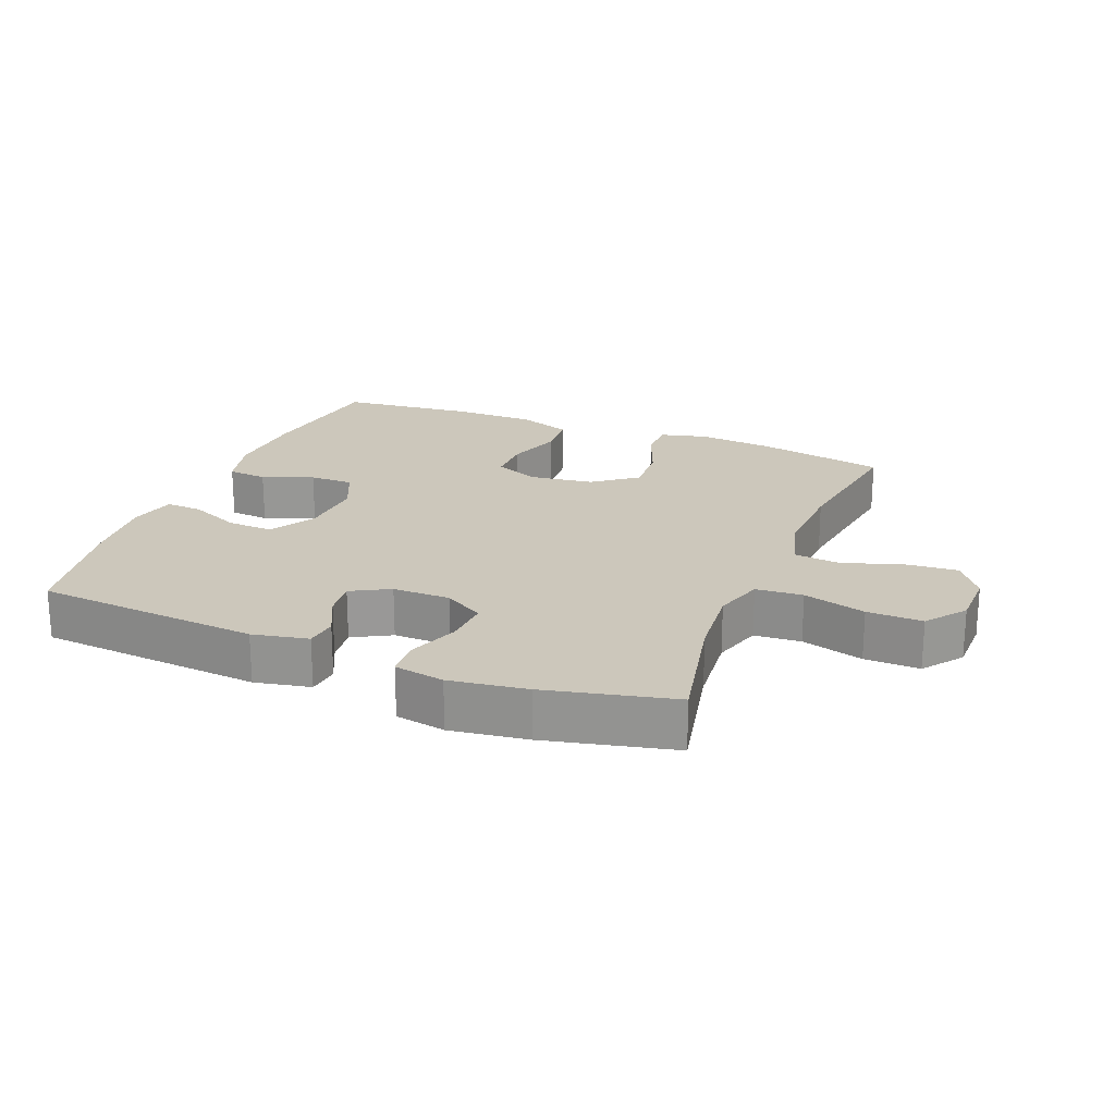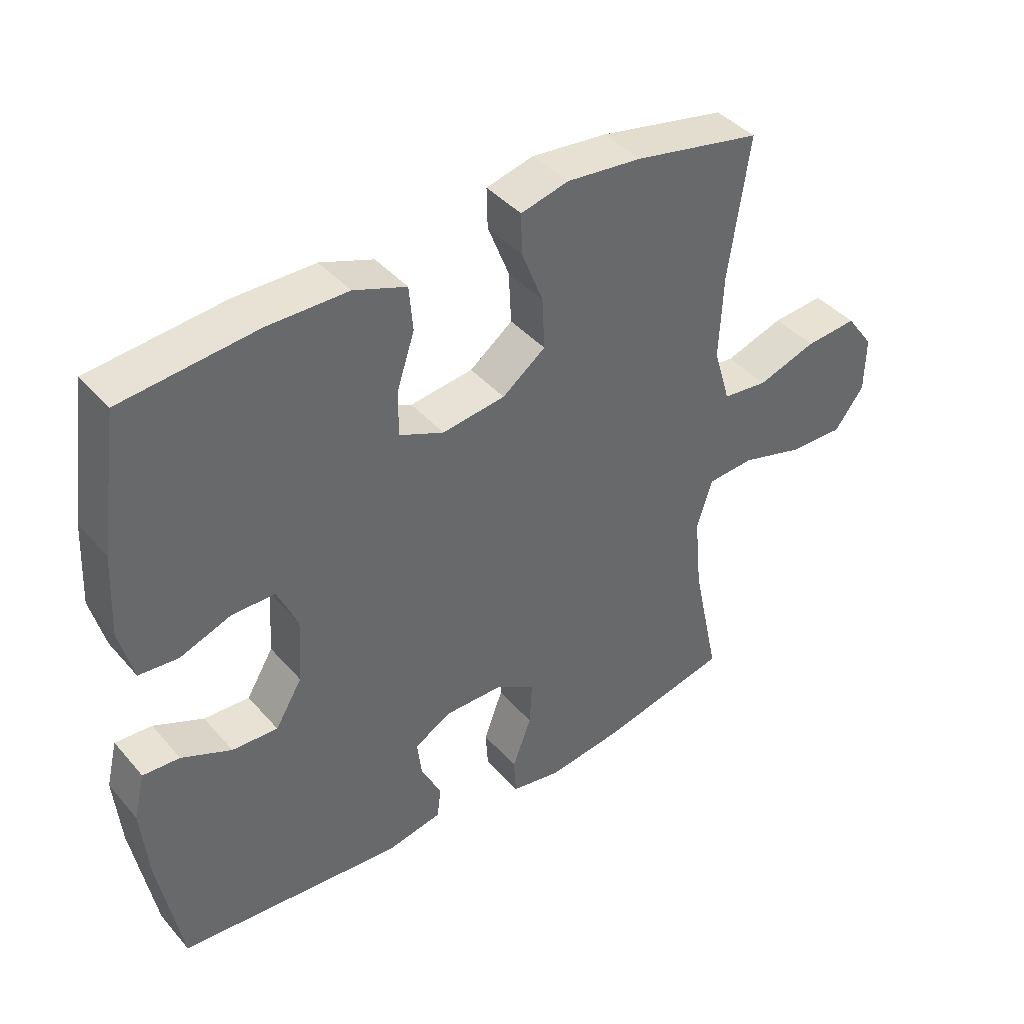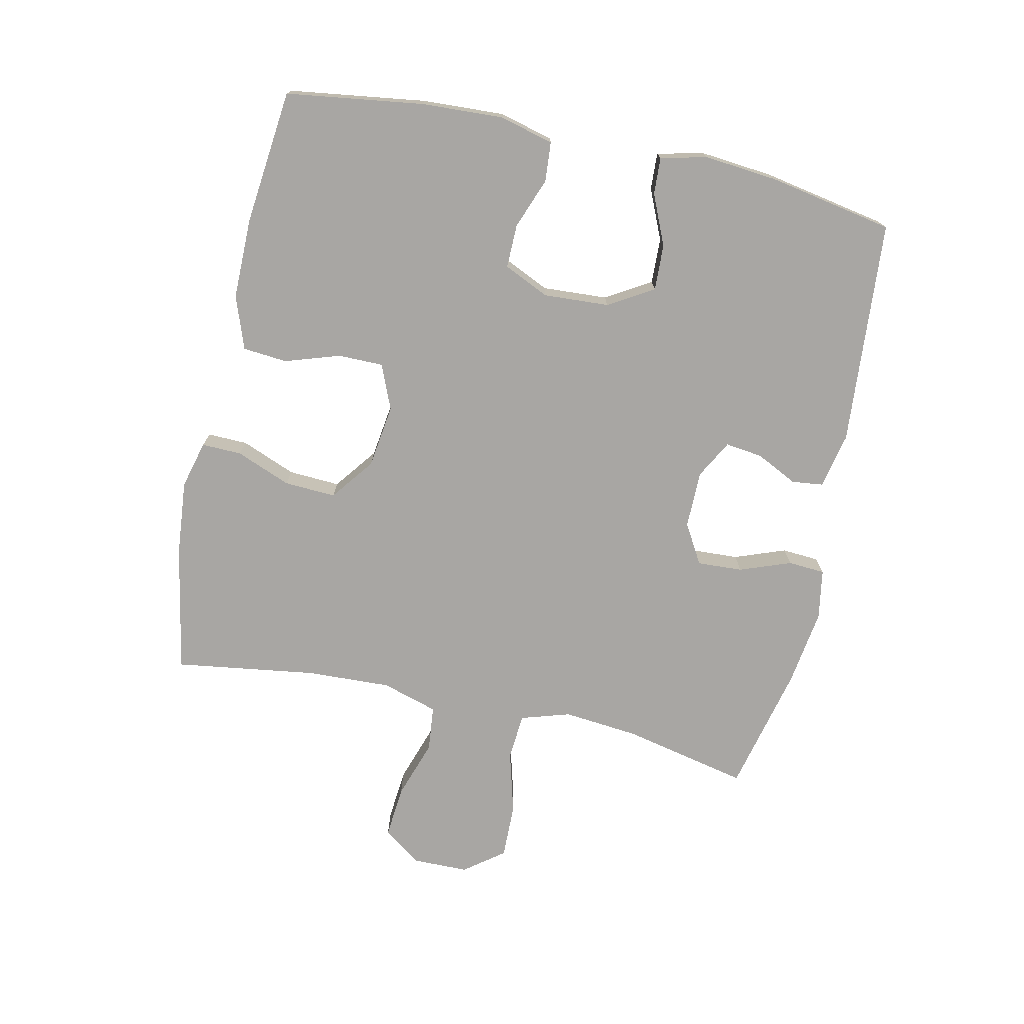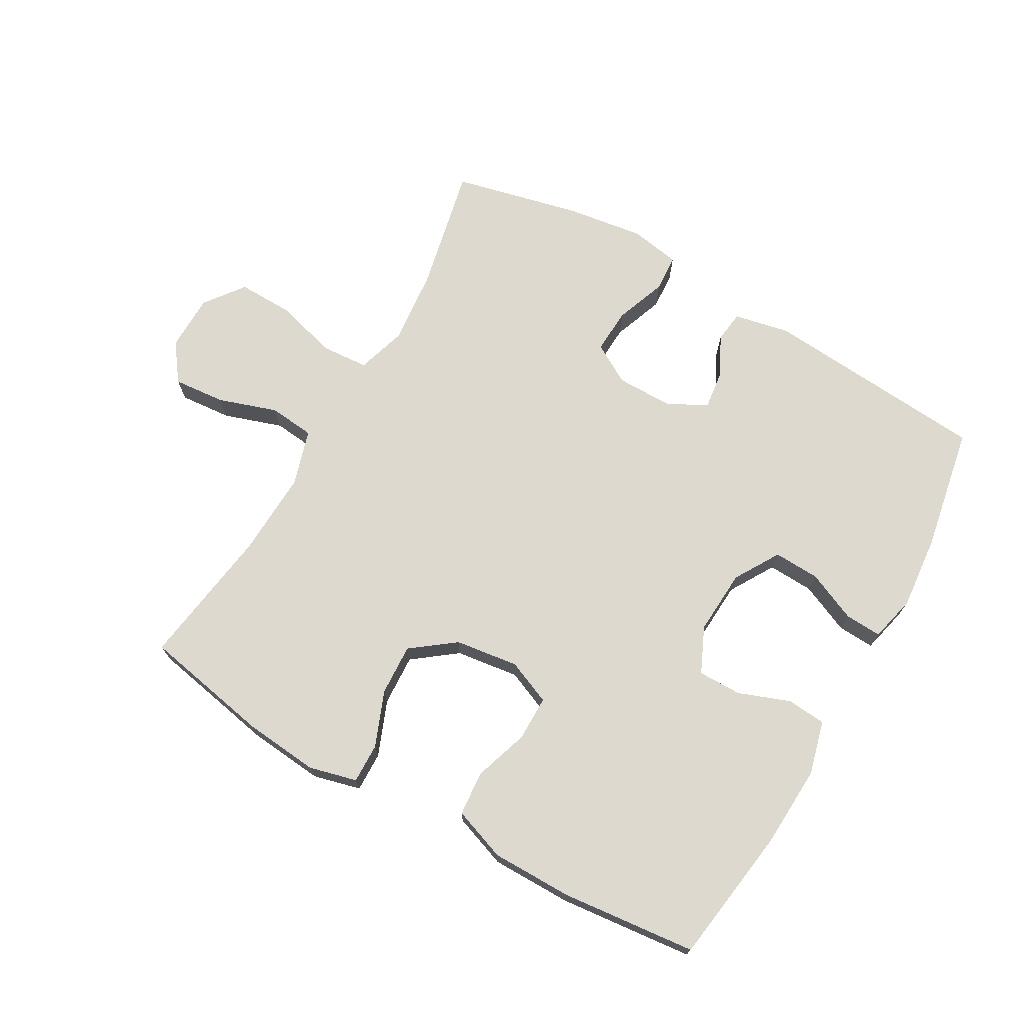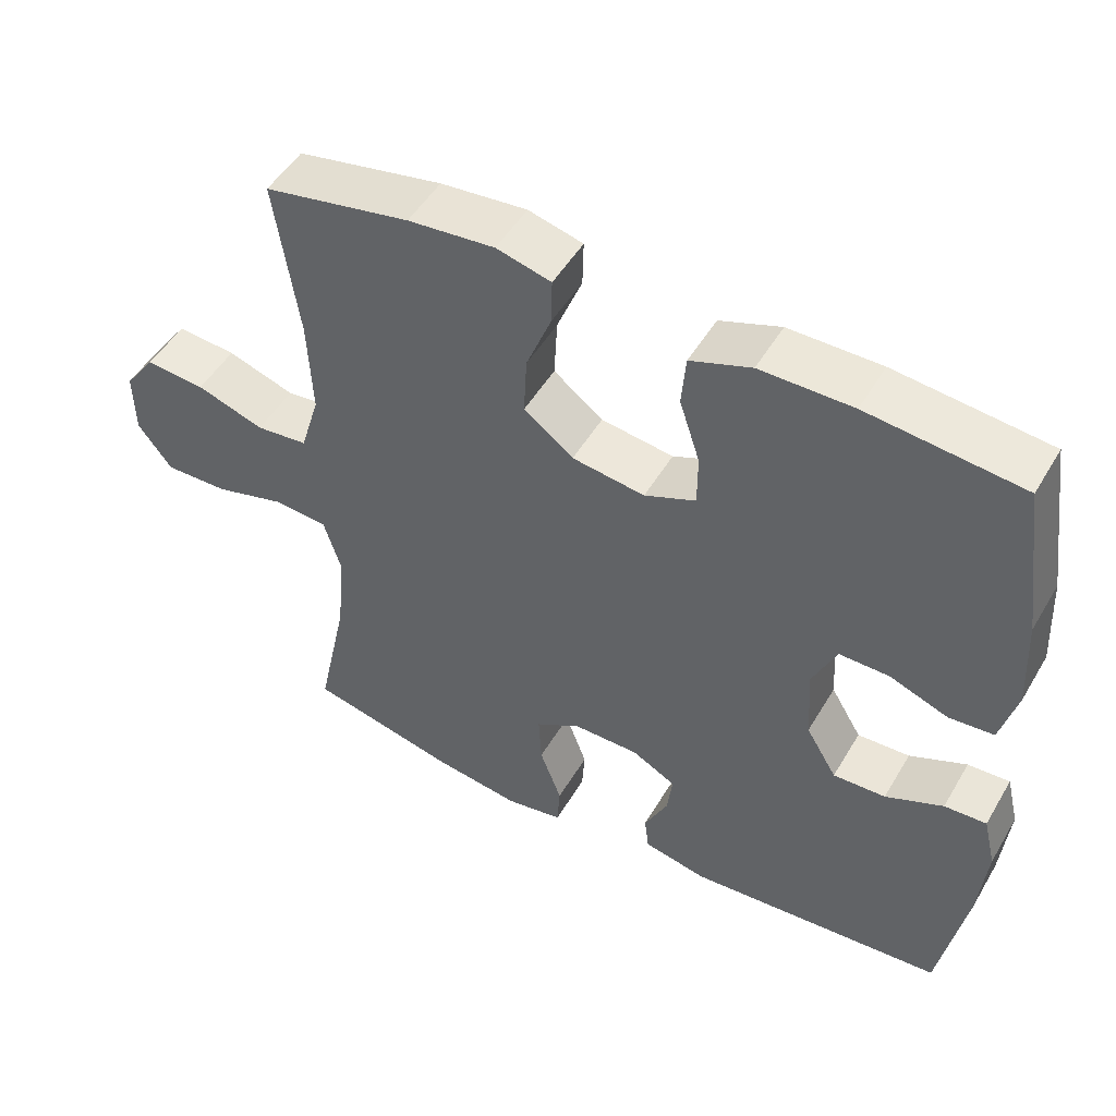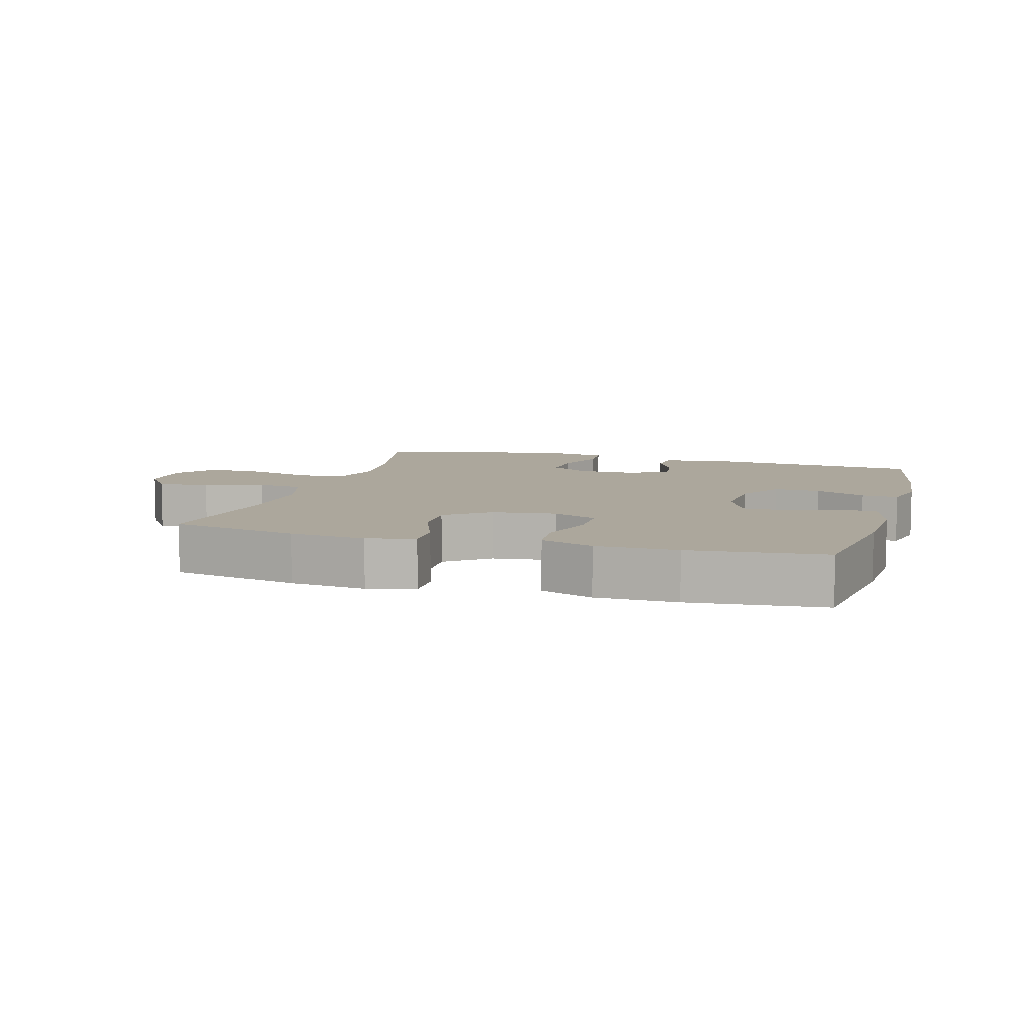
<metadata>
{"format":"obj","ext":"obj","renderer":"f3d","projection":"perspective","resolution":1024,"background":"white","views":[{"elev":21.7,"azim":-158.1,"up":"+Y"},{"elev":40.9,"azim":143.2,"up":"+Z"},{"elev":-74.3,"azim":77.6,"up":"+Y"},{"elev":71.6,"azim":29.7,"up":"+Y"},{"elev":49.8,"azim":29.6,"up":"+Z"},{"elev":8.4,"azim":16.3,"up":"+Y"}]}
</metadata>
<code>
o path6438
v 0.5697 0.0375 -0.2951
v 0.5805 0.0375 -0.178
v 0.5628 0.0375 -0.1049
v 0.5044 0.0375 -0.108
v 0.425 0.0375 -0.143
v 0.3522 0.0375 -0.1461
v 0.3093 0.0375 -0.07484
v 0.3031 0.0375 0.02864
v 0.336 0.0375 0.101
v 0.4053 0.0375 0.1004
v 0.4862 0.0375 0.07015
v 0.5487 0.0375 0.07522
v 0.571 0.0375 0.1604
v 0.5643 0.0375 0.2908
v 0.5333 0.0375 0.5085
v 0.3195 0.0375 0.5309
v 0.1913 0.0375 0.5309
v 0.1071 0.0375 0.5007
v 0.1011 0.0375 0.4301
v 0.1297 0.0375 0.3429
v 0.1297 0.0375 0.2713
v 0.05889 0.0375 0.2416
v -0.04181 0.0375 0.2552
v -0.1106 0.0375 0.3073
v -0.1064 0.0375 0.3892
v -0.07195 0.0375 0.4763
v -0.07053 0.0375 0.5397
v -0.1463 0.0375 0.5591
v -0.2662 0.0375 0.5476
v -0.4686 0.0375 0.5085
v -0.4357 0.0375 0.2848
v -0.4297 0.0375 0.1503
v -0.4564 0.0375 0.06118
v -0.5285 0.0375 0.05364
v -0.6222 0.0375 0.08477
v -0.7047 0.0375 0.0919
v -0.7485 0.0375 0.03228
v -0.7472 0.0375 -0.0572
v -0.7 0.0375 -0.1197
v -0.612 0.0375 -0.1177
v -0.5129 0.0375 -0.09028
v -0.4384 0.0375 -0.0957
v -0.4142 0.0375 -0.1742
v -0.4257 0.0375 -0.2938
v -0.4686 0.0375 -0.4932
v -0.2648 0.0375 -0.5407
v -0.1429 0.0375 -0.558
v -0.06364 0.0375 -0.5441
v -0.05991 0.0375 -0.4854
v -0.09014 0.0375 -0.4042
v -0.09404 0.0375 -0.3323
v -0.03113 0.0375 -0.2953
v 0.05997 0.0375 -0.2953
v 0.1209 0.0375 -0.3284
v 0.1135 0.0375 -0.3874
v 0.08116 0.0375 -0.4531
v 0.08731 0.0375 -0.5031
v 0.1756 0.0375 -0.5214
v 0.5333 0.0375 -0.4932
v 0.5697 -0.0375 -0.2951
v 0.5805 -0.0375 -0.178
v 0.5628 -0.0375 -0.1049
v 0.5044 -0.0375 -0.108
v 0.425 -0.0375 -0.143
v 0.3522 -0.0375 -0.1461
v 0.3093 -0.0375 -0.07484
v 0.3031 -0.0375 0.02864
v 0.336 -0.0375 0.101
v 0.4053 -0.0375 0.1004
v 0.4862 -0.0375 0.07015
v 0.5487 -0.0375 0.07522
v 0.571 -0.0375 0.1604
v 0.5643 -0.0375 0.2908
v 0.5333 -0.0375 0.5085
v 0.3195 -0.0375 0.5309
v 0.1913 -0.0375 0.5309
v 0.1071 -0.0375 0.5007
v 0.1011 -0.0375 0.4301
v 0.1297 -0.0375 0.3429
v 0.1297 -0.0375 0.2713
v 0.05889 -0.0375 0.2416
v -0.04181 -0.0375 0.2552
v -0.1106 -0.0375 0.3073
v -0.1064 -0.0375 0.3892
v -0.07195 -0.0375 0.4763
v -0.07053 -0.0375 0.5397
v -0.1463 -0.0375 0.5591
v -0.2662 -0.0375 0.5476
v -0.4686 -0.0375 0.5085
v -0.4357 -0.0375 0.2848
v -0.4297 -0.0375 0.1503
v -0.4564 -0.0375 0.06118
v -0.5285 -0.0375 0.05364
v -0.6222 -0.0375 0.08477
v -0.7047 -0.0375 0.0919
v -0.7485 -0.0375 0.03228
v -0.7472 -0.0375 -0.0572
v -0.7 -0.0375 -0.1197
v -0.612 -0.0375 -0.1177
v -0.5129 -0.0375 -0.09028
v -0.4384 -0.0375 -0.0957
v -0.4142 -0.0375 -0.1742
v -0.4257 -0.0375 -0.2938
v -0.4686 -0.0375 -0.4932
v -0.2648 -0.0375 -0.5407
v -0.1429 -0.0375 -0.558
v -0.06364 -0.0375 -0.5441
v -0.05991 -0.0375 -0.4854
v -0.09014 -0.0375 -0.4042
v -0.09404 -0.0375 -0.3323
v -0.03113 -0.0375 -0.2953
v 0.05997 -0.0375 -0.2953
v 0.1209 -0.0375 -0.3284
v 0.1135 -0.0375 -0.3874
v 0.08116 -0.0375 -0.4531
v 0.08731 -0.0375 -0.5031
v 0.1756 -0.0375 -0.5214
v 0.5333 -0.0375 -0.4932
v -0.2648 0.0375 -0.5407
v -0.1429 0.0375 -0.558
v -0.06364 0.0375 -0.5441
v -0.06364 0.0375 -0.5441
v -0.05991 0.0375 -0.4854
v 0.08731 0.0375 -0.5031
v 0.08731 0.0375 -0.5031
v 0.1756 0.0375 -0.5214
v -0.4686 0.0375 -0.4932
v -0.4686 0.0375 -0.4932
v 0.08116 0.0375 -0.4531
v 0.5333 0.0375 -0.4932
v 0.5333 0.0375 -0.4932
v -0.09014 0.0375 -0.4042
v 0.1135 0.0375 -0.3874
v 0.5697 0.0375 -0.2951
v -0.09404 0.0375 -0.3323
v -0.09404 0.0375 -0.3323
v -0.4257 0.0375 -0.2938
v 0.1209 0.0375 -0.3284
v 0.1209 0.0375 -0.3284
v -0.03113 0.0375 -0.2953
v 0.05997 0.0375 -0.2953
v 0.5805 0.0375 -0.178
v -0.4142 0.0375 -0.1742
v 0.425 0.0375 -0.143
v 0.3522 0.0375 -0.1461
v 0.3522 0.0375 -0.1461
v 0.5628 0.0375 -0.1049
v 0.5628 0.0375 -0.1049
v -0.4384 0.0375 -0.0957
v -0.4384 0.0375 -0.0957
v 0.3093 0.0375 -0.07484
v 0.5044 0.0375 -0.108
v -0.7472 0.0375 -0.0572
v -0.7 0.0375 -0.1197
v -0.612 0.0375 -0.1177
v -0.5129 0.0375 -0.09028
v 0.3031 0.0375 0.02864
v -0.7485 0.0375 0.03228
v 0.336 0.0375 0.101
v 0.336 0.0375 0.101
v -0.7047 0.0375 0.0919
v -0.6222 0.0375 0.08477
v -0.5285 0.0375 0.05364
v -0.4564 0.0375 0.06118
v -0.4564 0.0375 0.06118
v -0.4297 0.0375 0.1503
v 0.4053 0.0375 0.1004
v 0.4862 0.0375 0.07015
v 0.5487 0.0375 0.07522
v 0.5487 0.0375 0.07522
v 0.571 0.0375 0.1604
v -0.4357 0.0375 0.2848
v 0.5643 0.0375 0.2908
v 0.05889 0.0375 0.2416
v -0.04181 0.0375 0.2552
v 0.1297 0.0375 0.2713
v 0.1297 0.0375 0.2713
v -0.1106 0.0375 0.3073
v 0.1297 0.0375 0.3429
v -0.1064 0.0375 0.3892
v 0.1011 0.0375 0.4301
v -0.07195 0.0375 0.4763
v -0.4686 0.0375 0.5085
v -0.4686 0.0375 0.5085
v 0.1071 0.0375 0.5007
v 0.1071 0.0375 0.5007
v -0.07053 0.0375 0.5397
v -0.07053 0.0375 0.5397
v 0.5333 0.0375 0.5085
v 0.5333 0.0375 0.5085
v 0.1913 0.0375 0.5309
v 0.3195 0.0375 0.5309
v -0.2662 0.0375 0.5476
v -0.1463 0.0375 0.5591
v -0.2648 -0.0375 -0.5407
v -0.1429 -0.0375 -0.558
v -0.06364 -0.0375 -0.5441
v -0.06364 -0.0375 -0.5441
v -0.05991 -0.0375 -0.4854
v 0.08731 -0.0375 -0.5031
v 0.08731 -0.0375 -0.5031
v 0.1756 -0.0375 -0.5214
v -0.4686 -0.0375 -0.4932
v -0.4686 -0.0375 -0.4932
v 0.08116 -0.0375 -0.4531
v 0.5333 -0.0375 -0.4932
v 0.5333 -0.0375 -0.4932
v -0.09014 -0.0375 -0.4042
v 0.1135 -0.0375 -0.3874
v 0.5697 -0.0375 -0.2951
v -0.09404 -0.0375 -0.3323
v -0.09404 -0.0375 -0.3323
v -0.4257 -0.0375 -0.2938
v 0.1209 -0.0375 -0.3284
v 0.1209 -0.0375 -0.3284
v -0.03113 -0.0375 -0.2953
v 0.05997 -0.0375 -0.2953
v 0.5805 -0.0375 -0.178
v -0.4142 -0.0375 -0.1742
v 0.425 -0.0375 -0.143
v 0.3522 -0.0375 -0.1461
v 0.3522 -0.0375 -0.1461
v 0.5628 -0.0375 -0.1049
v 0.5628 -0.0375 -0.1049
v -0.4384 -0.0375 -0.0957
v -0.4384 -0.0375 -0.0957
v 0.3093 -0.0375 -0.07484
v 0.5044 -0.0375 -0.108
v -0.7472 -0.0375 -0.0572
v -0.7 -0.0375 -0.1197
v -0.612 -0.0375 -0.1177
v -0.5129 -0.0375 -0.09028
v 0.3031 -0.0375 0.02864
v -0.7485 -0.0375 0.03228
v 0.336 -0.0375 0.101
v 0.336 -0.0375 0.101
v -0.7047 -0.0375 0.0919
v -0.6222 -0.0375 0.08477
v -0.5285 -0.0375 0.05364
v -0.4564 -0.0375 0.06118
v -0.4564 -0.0375 0.06118
v -0.4297 -0.0375 0.1503
v 0.4053 -0.0375 0.1004
v 0.4862 -0.0375 0.07015
v 0.5487 -0.0375 0.07522
v 0.5487 -0.0375 0.07522
v 0.571 -0.0375 0.1604
v -0.4357 -0.0375 0.2848
v 0.5643 -0.0375 0.2908
v 0.05889 -0.0375 0.2416
v -0.04181 -0.0375 0.2552
v 0.1297 -0.0375 0.2713
v 0.1297 -0.0375 0.2713
v -0.1106 -0.0375 0.3073
v 0.1297 -0.0375 0.3429
v -0.1064 -0.0375 0.3892
v 0.1011 -0.0375 0.4301
v -0.07195 -0.0375 0.4763
v -0.4686 -0.0375 0.5085
v -0.4686 -0.0375 0.5085
v 0.1071 -0.0375 0.5007
v 0.1071 -0.0375 0.5007
v -0.07053 -0.0375 0.5397
v -0.07053 -0.0375 0.5397
v 0.5333 -0.0375 0.5085
v 0.5333 -0.0375 0.5085
v 0.1913 -0.0375 0.5309
v 0.3195 -0.0375 0.5309
v -0.2662 -0.0375 0.5476
v -0.1463 -0.0375 0.5591
f 232 240 239
f 220 218 228
f 248 254 256
f 210 221 206
f 202 205 200
f 237 234 238
f 218 220 210
f 255 235 268
f 252 235 255
f 230 231 229
f 268 235 249
f 242 254 248
f 242 251 254
f 232 239 231
f 206 221 202
f 225 240 232
f 225 216 251
f 214 202 221
f 249 235 243
f 255 267 257
f 233 217 227
f 225 219 216
f 257 267 261
f 238 231 239
f 202 214 209
f 249 243 247
f 209 205 202
f 270 258 263
f 195 211 213
f 196 208 195
f 208 196 199
f 231 238 229
f 199 196 197
f 213 211 219
f 221 210 220
f 250 233 252
f 195 213 203
f 252 233 235
f 240 225 251
f 234 229 238
f 247 244 245
f 240 251 242
f 268 249 265
f 267 255 268
f 227 214 221
f 270 256 258
f 208 211 195
f 251 216 250
f 250 217 233
f 243 244 247
f 228 218 223
f 259 248 269
f 269 256 270
f 216 217 250
f 217 214 227
f 219 211 216
f 248 256 269
f 46 47 106 105
f 47 122 198 106
f 48 49 108 107
f 125 58 117 201
f 128 46 105 204
f 56 57 116 115
f 58 131 207 117
f 49 50 109 108
f 55 56 115 114
f 59 1 60 118
f 50 136 212 109
f 44 45 104 103
f 139 55 114 215
f 51 52 111 110
f 53 54 113 112
f 52 53 112 111
f 1 2 61 60
f 43 44 103 102
f 5 146 222 64
f 2 148 224 61
f 150 43 102 226
f 6 7 66 65
f 4 5 64 63
f 3 4 63 62
f 38 39 98 97
f 39 40 99 98
f 40 41 100 99
f 41 42 101 100
f 7 8 67 66
f 37 38 97 96
f 8 160 236 67
f 36 37 96 95
f 35 36 95 94
f 34 35 94 93
f 165 34 93 241
f 32 33 92 91
f 10 11 70 69
f 11 170 246 70
f 12 13 72 71
f 9 10 69 68
f 31 32 91 90
f 13 14 73 72
f 22 23 82 81
f 177 22 81 253
f 23 24 83 82
f 20 21 80 79
f 24 25 84 83
f 19 20 79 78
f 25 26 85 84
f 184 31 90 260
f 186 19 78 262
f 26 188 264 85
f 14 190 266 73
f 17 18 77 76
f 16 17 76 75
f 15 16 75 74
f 29 30 89 88
f 28 29 88 87
f 27 28 87 86
f 156 163 164
f 144 152 142
f 172 180 178
f 134 130 145
f 126 124 129
f 161 162 158
f 142 134 144
f 179 192 159
f 176 179 159
f 154 153 155
f 192 173 159
f 166 172 178
f 166 178 175
f 156 155 163
f 130 126 145
f 149 156 164
f 149 175 140
f 138 145 126
f 173 167 159
f 179 181 191
f 157 151 141
f 149 140 143
f 181 185 191
f 162 163 155
f 126 133 138
f 173 171 167
f 133 126 129
f 194 187 182
f 119 137 135
f 120 119 132
f 132 123 120
f 155 153 162
f 123 121 120
f 137 143 135
f 145 144 134
f 174 176 157
f 119 127 137
f 176 159 157
f 164 175 149
f 158 162 153
f 171 169 168
f 164 166 175
f 192 189 173
f 191 192 179
f 151 145 138
f 194 182 180
f 132 119 135
f 175 174 140
f 174 157 141
f 167 171 168
f 152 147 142
f 183 193 172
f 193 194 180
f 140 174 141
f 141 151 138
f 143 140 135
f 172 193 180

</code>
